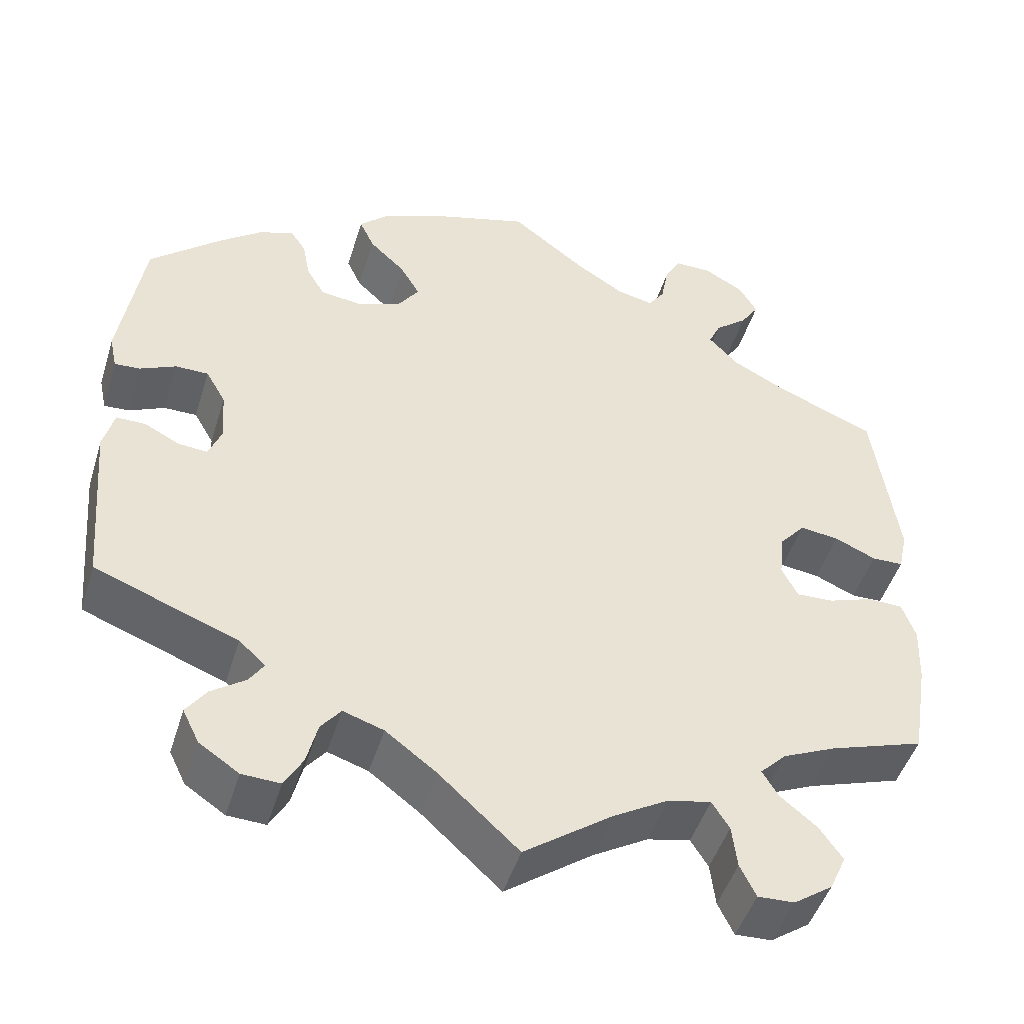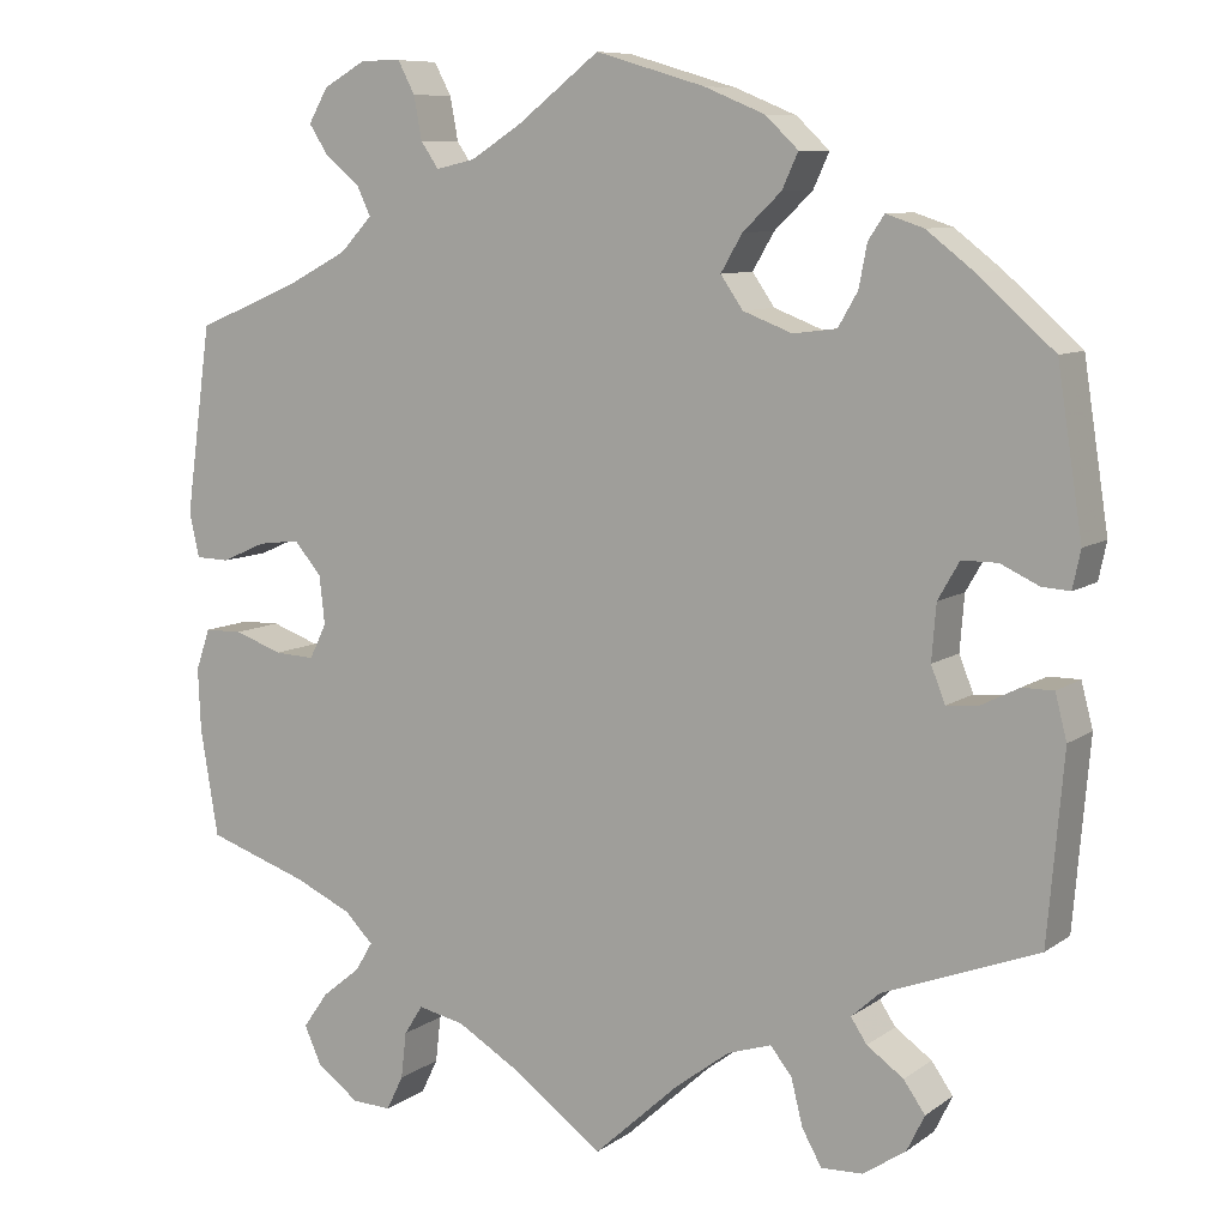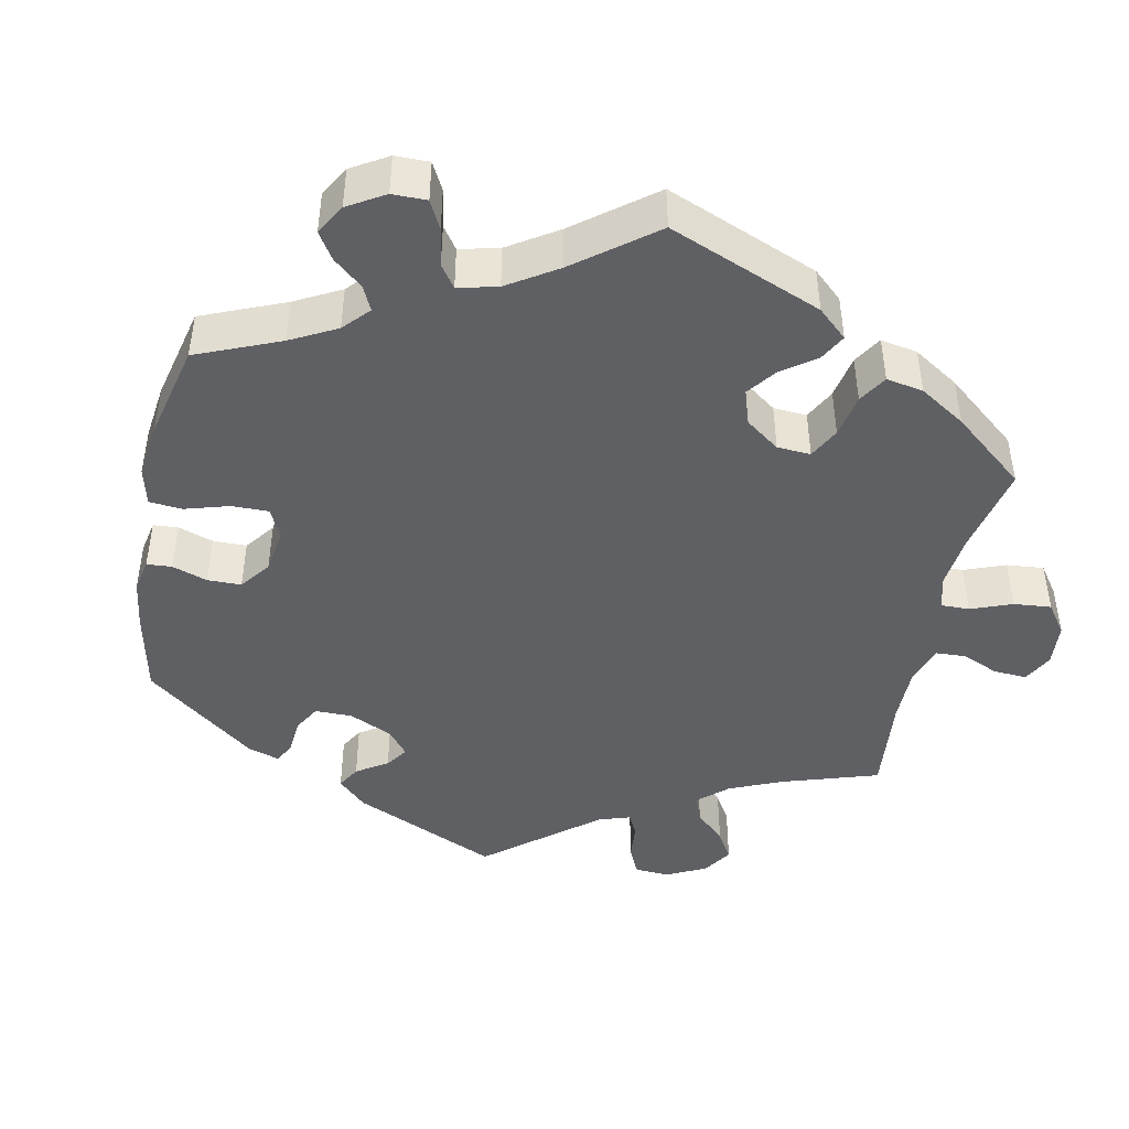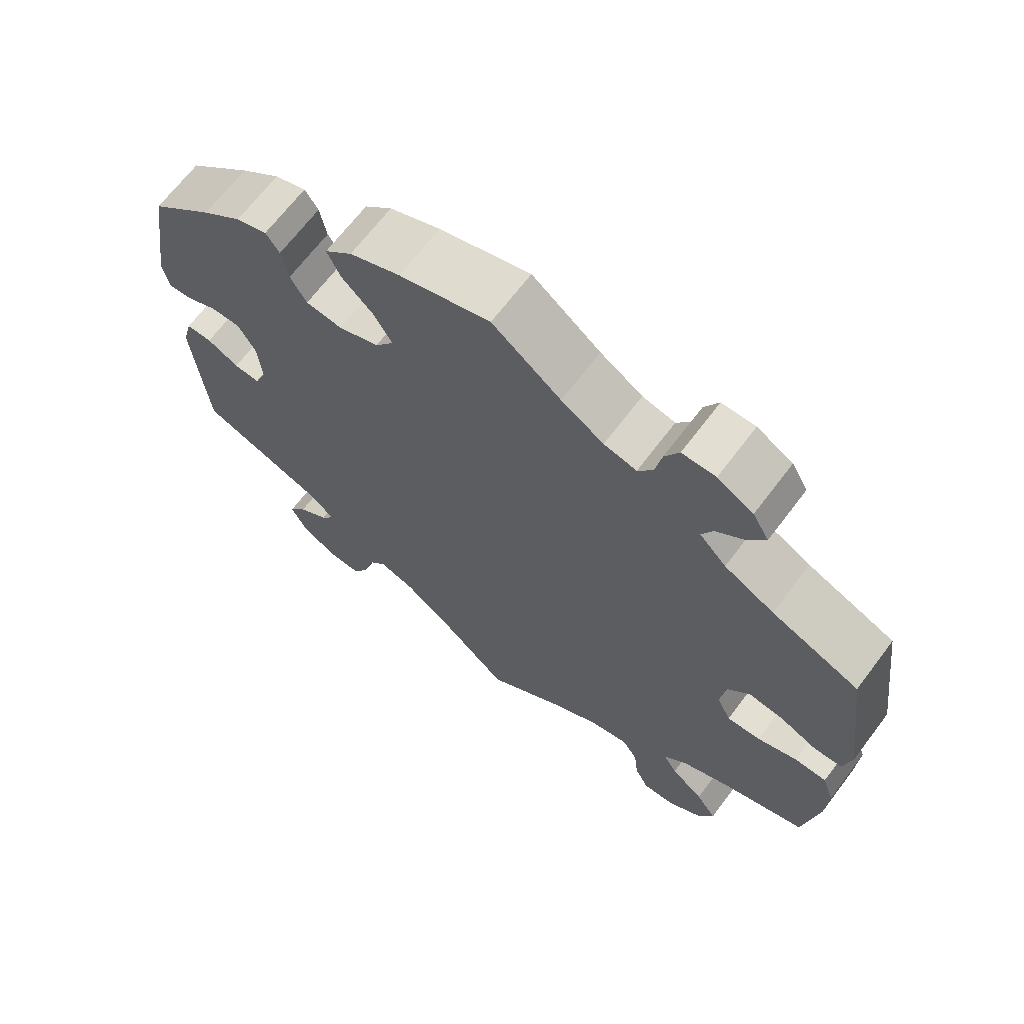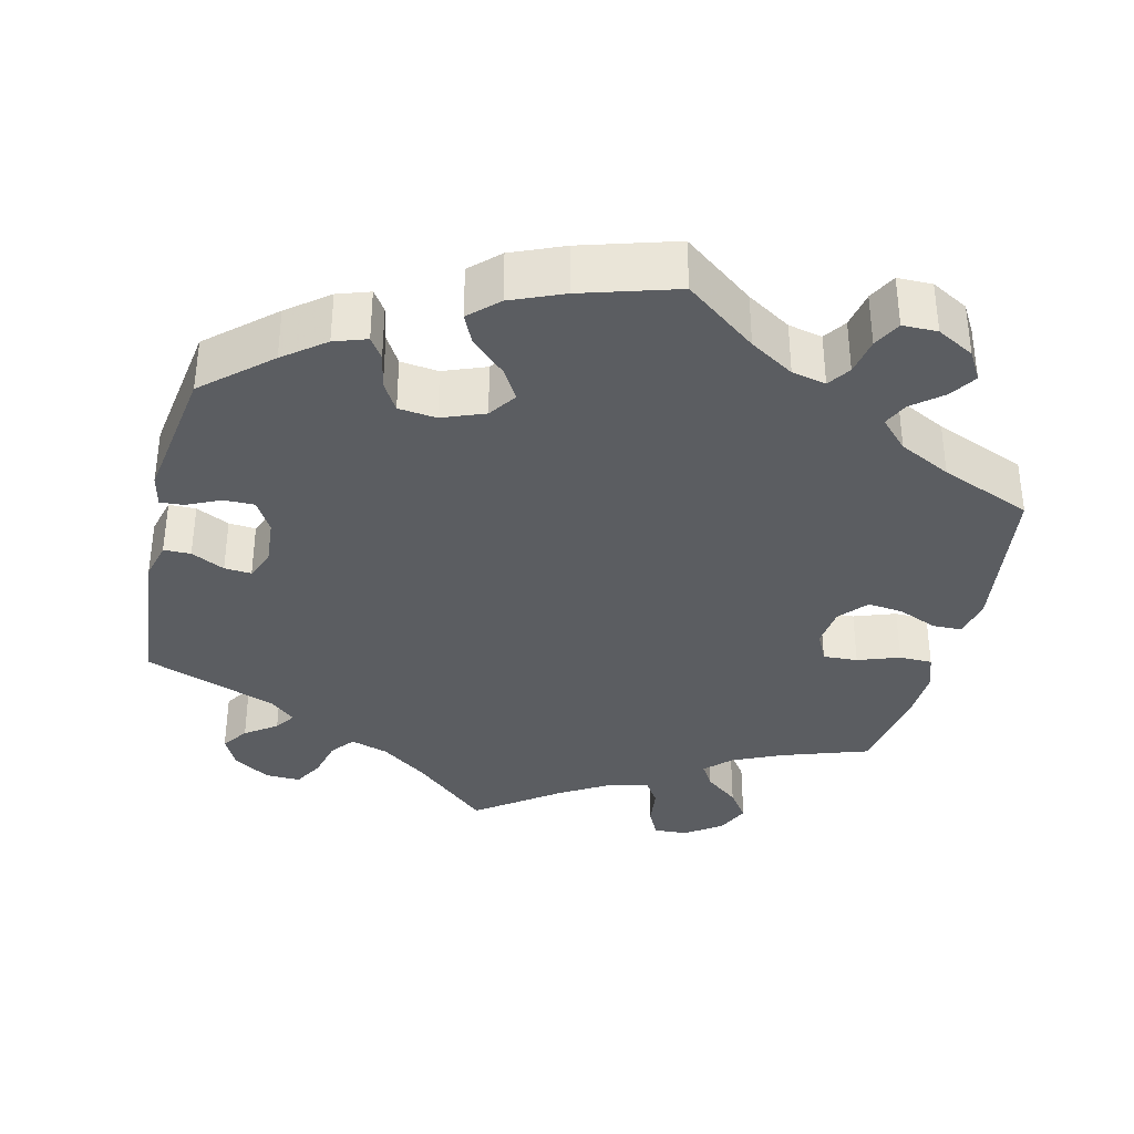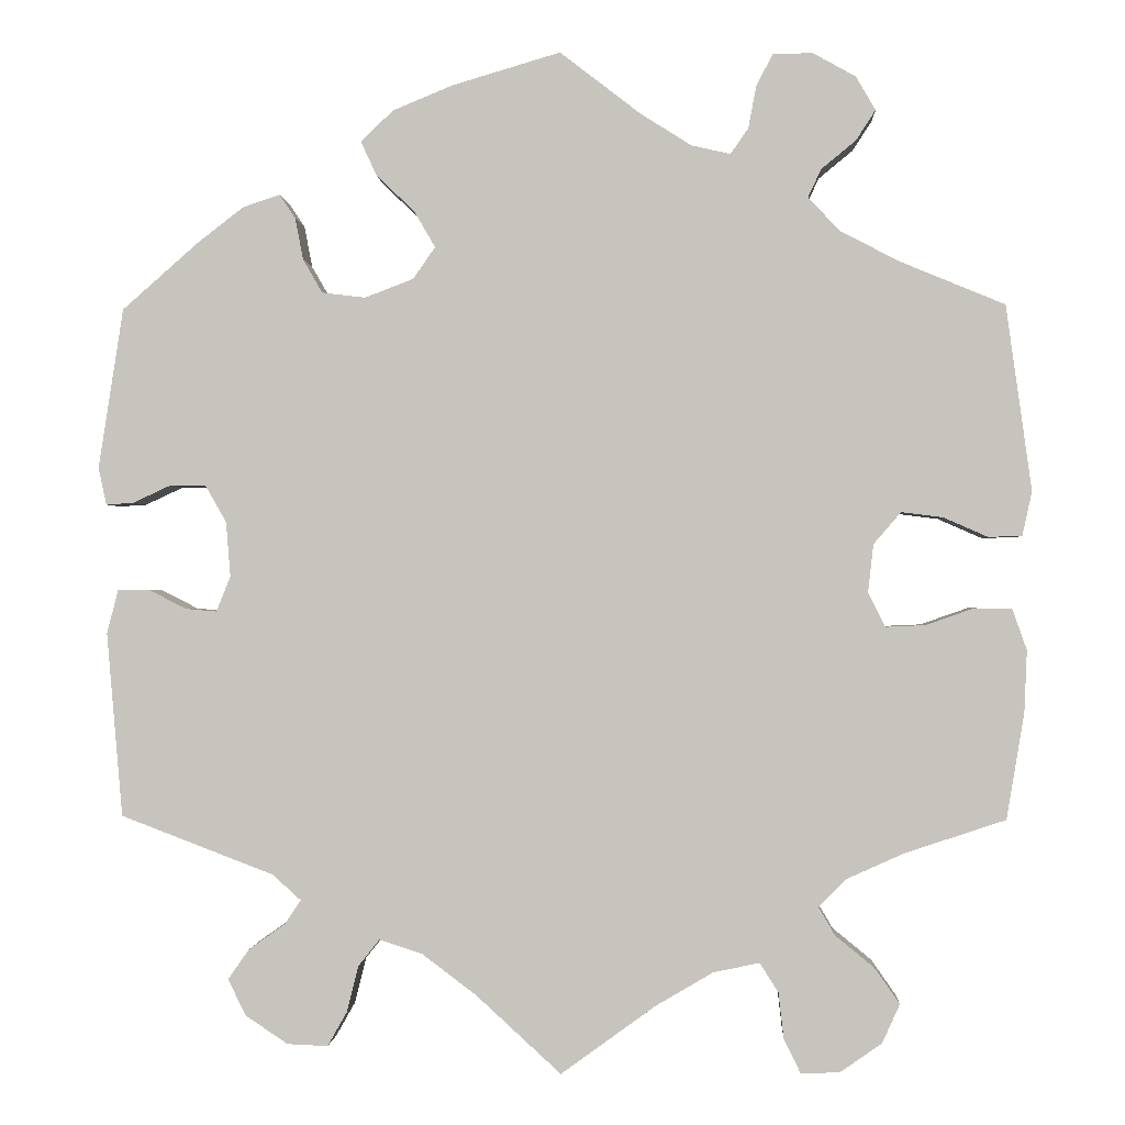
<metadata>
{"format":"obj","ext":"obj","renderer":"f3d","projection":"perspective","resolution":1024,"background":"white","views":[{"elev":-47.7,"azim":-17.0,"up":"+Z"},{"elev":8.8,"azim":-150.2,"up":"+Z"},{"elev":-44.3,"azim":48.6,"up":"+Y"},{"elev":67.5,"azim":37.1,"up":"+Z"},{"elev":-35.5,"azim":-13.2,"up":"+Y"},{"elev":-0.6,"azim":3.1,"up":"+Z"}]}
</metadata>
<code>
v 0.386 0.07 -0.327
v 0.322 0.07 -0.356
v 0.29 0.07 -0.388
v 0.309 0.07 -0.42
v 0.353 0.07 -0.456
v 0.381 0.07 -0.496
v 0.361 0.07 -0.54
v 0.314 0.07 -0.573
v 0.27 0.07 -0.575
v 0.251 0.07 -0.536
v 0.245 0.07 -0.484
v 0.224 0.07 -0.451
v 0.172 0.07 -0.462
v 0.106 0.07 -0.501
v 0 0.07 -0.578
v -0.096 0.07 -0.49
v -0.157 0.07 -0.444
v -0.206 0.07 -0.428
v -0.23 0.07 -0.458
v -0.243 0.07 -0.51
v -0.265 0.07 -0.549
v -0.311 0.07 -0.547
v -0.359 0.07 -0.515
v -0.379 0.07 -0.474
v -0.355 0.07 -0.44
v -0.314 0.07 -0.411
v -0.296 0.07 -0.384
v -0.328 0.07 -0.355
v -0.501 0.07 -0.289
v -0.519 0.07 -0.081
v -0.506 0.07 -0.031
v -0.471 0.07 -0.031
v -0.428 0.07 -0.053
v -0.393 0.07 -0.056
v -0.377 0.07 -0.016
v -0.382 0.07 0.046
v -0.406 0.07 0.088
v -0.446 0.07 0.088
v -0.489 0.07 0.068
v -0.52 0.07 0.066
v -0.529 0.07 0.108
v -0.501 0.07 0.289
v -0.416 0.07 0.364
v -0.363 0.07 0.405
v -0.321 0.07 0.419
v -0.303 0.07 0.392
v -0.294 0.07 0.345
v -0.272 0.07 0.307
v -0.223 0.07 0.301
v -0.168 0.07 0.322
v -0.143 0.07 0.358
v -0.167 0.07 0.399
v -0.21 0.07 0.44
v -0.228 0.07 0.479
v -0.191 0.07 0.514
v -0.123 0.07 0.542
v -0.001 0.07 0.578
v 0.091 0.07 0.507
v 0.148 0.07 0.471
v 0.192 0.07 0.461
v 0.212 0.07 0.49
v 0.221 0.07 0.538
v 0.24 0.07 0.574
v 0.285 0.07 0.574
v 0.333 0.07 0.547
v 0.355 0.07 0.509
v 0.333 0.07 0.475
v 0.294 0.07 0.443
v 0.279 0.07 0.411
v 0.315 0.07 0.373
v 0.382 0.07 0.338
v 0.5 0.07 0.289
v 0.529 0.07 0.079
v 0.518 0.07 0.029
v 0.48 0.07 0.028
v 0.43 0.07 0.05
v 0.383 0.07 0.056
v 0.352 0.07 0.02
v 0.346 0.07 -0.034
v 0.365 0.07 -0.073
v 0.41 0.07 -0.071
v 0.464 0.07 -0.052
v 0.507 0.07 -0.053
v 0.523 0.07 -0.099
v 0.52 0.07 -0.169
v 0.5 0.07 -0.289
v 0.386 0 -0.327
v 0.322 0 -0.356
v 0.29 0 -0.388
v 0.309 0 -0.42
v 0.353 0 -0.456
v 0.381 0 -0.496
v 0.361 0 -0.54
v 0.314 0 -0.573
v 0.27 0 -0.575
v 0.251 0 -0.536
v 0.245 0 -0.484
v 0.224 0 -0.451
v 0.172 0 -0.462
v 0.106 0 -0.501
v 0 0 -0.578
v -0.096 0 -0.49
v -0.157 0 -0.444
v -0.206 0 -0.428
v -0.23 0 -0.458
v -0.243 0 -0.51
v -0.265 0 -0.549
v -0.311 0 -0.547
v -0.359 0 -0.515
v -0.379 0 -0.474
v -0.355 0 -0.44
v -0.314 0 -0.411
v -0.296 0 -0.384
v -0.328 0 -0.355
v -0.501 0 -0.289
v -0.519 0 -0.081
v -0.506 0 -0.031
v -0.471 0 -0.031
v -0.428 0 -0.053
v -0.393 0 -0.056
v -0.377 0 -0.016
v -0.382 0 0.046
v -0.406 0 0.088
v -0.446 0 0.088
v -0.489 0 0.068
v -0.52 0 0.066
v -0.529 0 0.108
v -0.501 0 0.289
v -0.416 0 0.364
v -0.363 0 0.405
v -0.321 0 0.419
v -0.303 0 0.392
v -0.294 0 0.345
v -0.272 0 0.307
v -0.223 0 0.301
v -0.168 0 0.322
v -0.143 0 0.358
v -0.167 0 0.399
v -0.21 0 0.44
v -0.228 0 0.479
v -0.191 0 0.514
v -0.123 0 0.542
v -0.001 0 0.578
v 0.091 0 0.507
v 0.148 0 0.471
v 0.192 0 0.461
v 0.212 0 0.49
v 0.221 0 0.538
v 0.24 0 0.574
v 0.285 0 0.574
v 0.333 0 0.547
v 0.355 0 0.509
v 0.333 0 0.475
v 0.294 0 0.443
v 0.279 0 0.411
v 0.315 0 0.373
v 0.382 0 0.338
v 0.5 0 0.289
v 0.529 0 0.079
v 0.518 0 0.029
v 0.48 0 0.028
v 0.43 0 0.05
v 0.383 0 0.056
v 0.352 0 0.02
v 0.346 0 -0.034
v 0.365 0 -0.073
v 0.41 0 -0.071
v 0.464 0 -0.052
v 0.507 0 -0.053
v 0.523 0 -0.099
v 0.52 0 -0.169
v 0.5 0 -0.289
f 85 86 1
f 84 85 1 2
f 81 82 83 84
f 80 81 84 2
f 79 80 2 3
f 78 79 3
f 73 74 75 76
f 71 72 73 76
f 70 71 76 77
f 69 70 77 78
f 65 66 67 68
f 65 68 69
f 64 65 69
f 61 62 63 64
f 60 61 64 69
f 59 60 69 78
f 55 56 57 58
f 52 53 54 55
f 51 52 55 58
f 50 51 58 59
f 44 45 46 47
f 44 47 48
f 43 44 48
f 42 43 48
f 41 42 48 49
f 38 39 40 41
f 37 38 41 49
f 30 31 32 33
f 28 29 30 33
f 27 28 33 34
f 23 24 25 26
f 23 26 27
f 22 23 27
f 19 20 21 22
f 18 19 22 27
f 17 18 27 34
f 14 15 16
f 13 14 16 17
f 12 13 17 34
f 8 9 10 11
f 8 11 12
f 7 8 12
f 4 5 6 7
f 3 4 7 12
f 50 59 78 3
f 36 37 49 50
f 35 36 50 3
f 3 12 34 35
f 87 172 171
f 88 87 171 170
f 170 169 168 167
f 88 170 167 166
f 89 88 166 165
f 89 165 164
f 162 161 160 159
f 162 159 158 157
f 163 162 157 156
f 164 163 156 155
f 154 153 152 151
f 155 154 151
f 155 151 150
f 150 149 148 147
f 155 150 147 146
f 164 155 146 145
f 144 143 142 141
f 141 140 139 138
f 144 141 138 137
f 145 144 137 136
f 133 132 131 130
f 134 133 130
f 134 130 129
f 134 129 128
f 135 134 128 127
f 127 126 125 124
f 135 127 124 123
f 119 118 117 116
f 119 116 115 114
f 120 119 114 113
f 112 111 110 109
f 113 112 109
f 113 109 108
f 108 107 106 105
f 113 108 105 104
f 120 113 104 103
f 102 101 100
f 103 102 100 99
f 120 103 99 98
f 97 96 95 94
f 98 97 94
f 98 94 93
f 93 92 91 90
f 98 93 90 89
f 89 164 145 136
f 136 135 123 122
f 89 136 122 121
f 121 120 98 89
f 1 87 88 2
f 2 88 89 3
f 3 89 90 4
f 4 90 91 5
f 5 91 92 6
f 6 92 93 7
f 7 93 94 8
f 8 94 95 9
f 9 95 96 10
f 10 96 97 11
f 11 97 98 12
f 12 98 99 13
f 13 99 100 14
f 14 100 101 15
f 15 101 102 16
f 16 102 103 17
f 17 103 104 18
f 18 104 105 19
f 19 105 106 20
f 20 106 107 21
f 21 107 108 22
f 22 108 109 23
f 23 109 110 24
f 24 110 111 25
f 25 111 112 26
f 26 112 113 27
f 27 113 114 28
f 28 114 115 29
f 29 115 116 30
f 30 116 117 31
f 31 117 118 32
f 32 118 119 33
f 33 119 120 34
f 34 120 121 35
f 35 121 122 36
f 36 122 123 37
f 37 123 124 38
f 38 124 125 39
f 39 125 126 40
f 40 126 127 41
f 41 127 128 42
f 42 128 129 43
f 43 129 130 44
f 44 130 131 45
f 45 131 132 46
f 46 132 133 47
f 47 133 134 48
f 48 134 135 49
f 49 135 136 50
f 50 136 137 51
f 51 137 138 52
f 52 138 139 53
f 53 139 140 54
f 54 140 141 55
f 55 141 142 56
f 56 142 143 57
f 57 143 144 58
f 58 144 145 59
f 59 145 146 60
f 60 146 147 61
f 61 147 148 62
f 62 148 149 63
f 63 149 150 64
f 64 150 151 65
f 65 151 152 66
f 66 152 153 67
f 67 153 154 68
f 68 154 155 69
f 69 155 156 70
f 70 156 157 71
f 71 157 158 72
f 72 158 159 73
f 73 159 160 74
f 74 160 161 75
f 75 161 162 76
f 76 162 163 77
f 77 163 164 78
f 78 164 165 79
f 79 165 166 80
f 80 166 167 81
f 81 167 168 82
f 82 168 169 83
f 83 169 170 84
f 84 170 171 85
f 85 171 172 86
f 86 172 87 1

</code>
